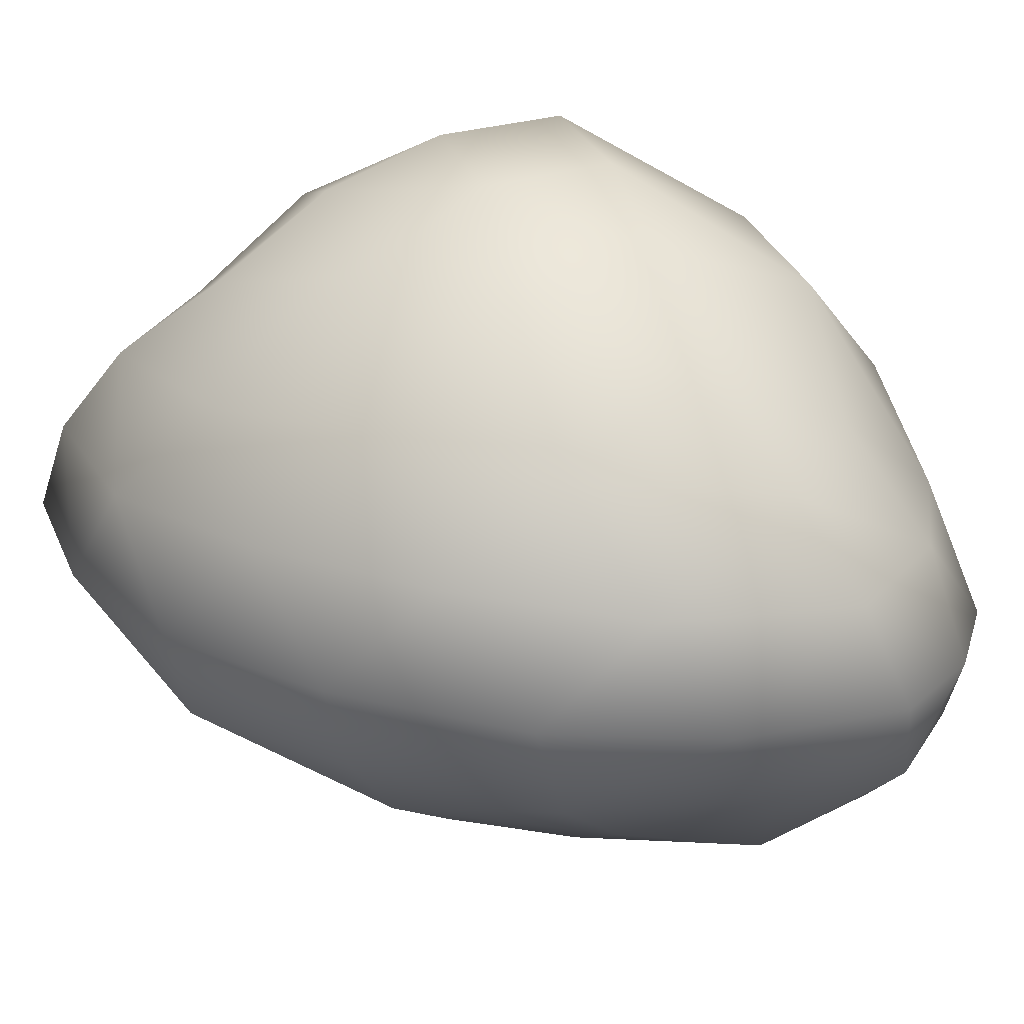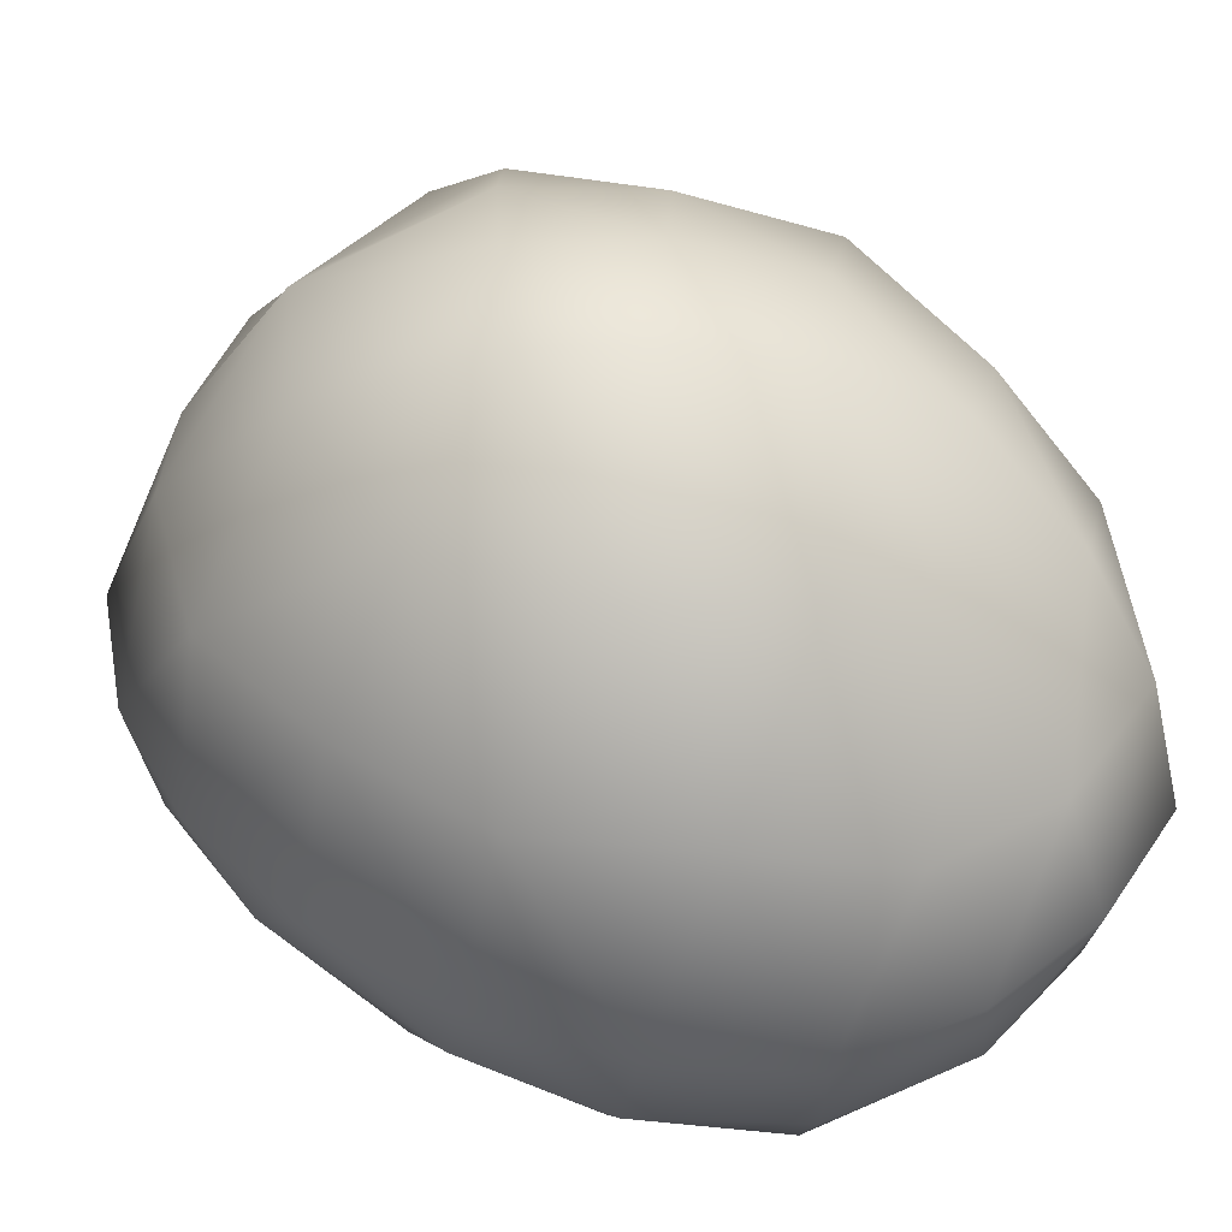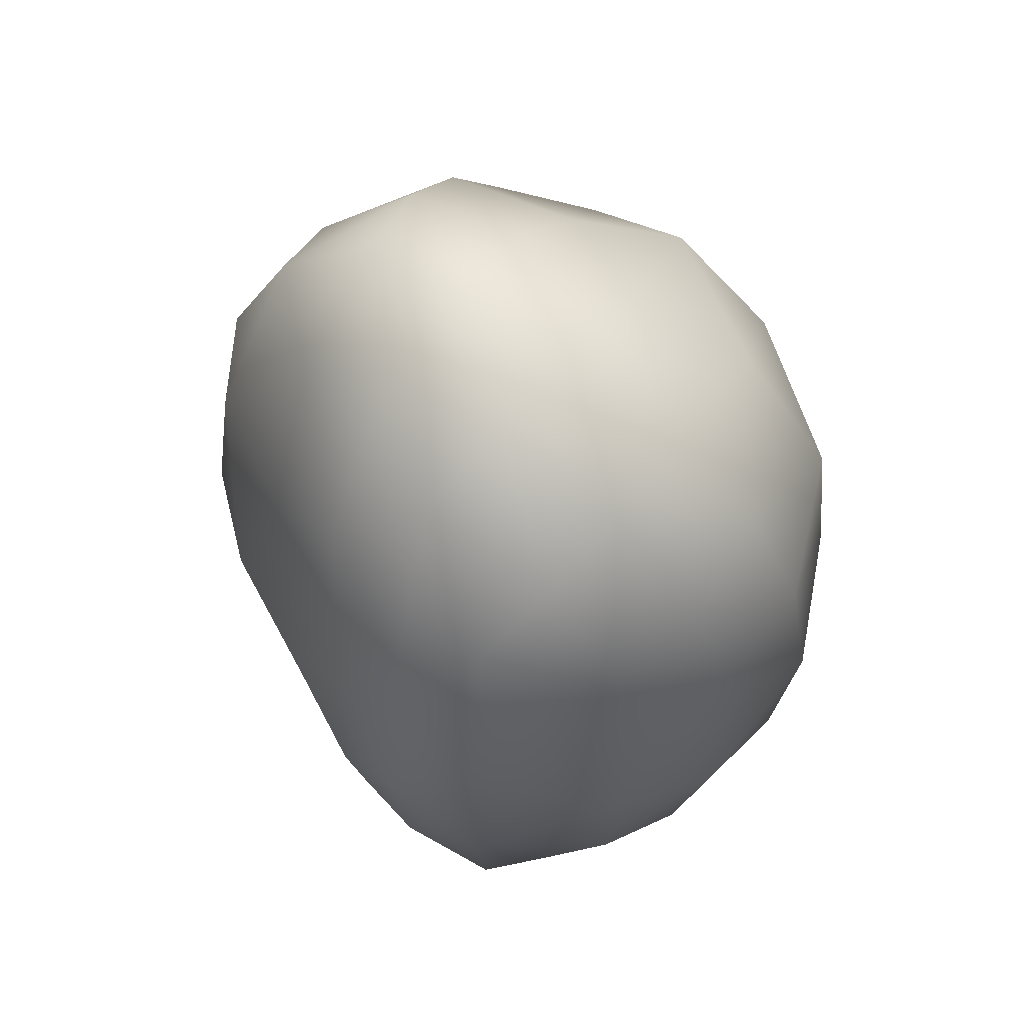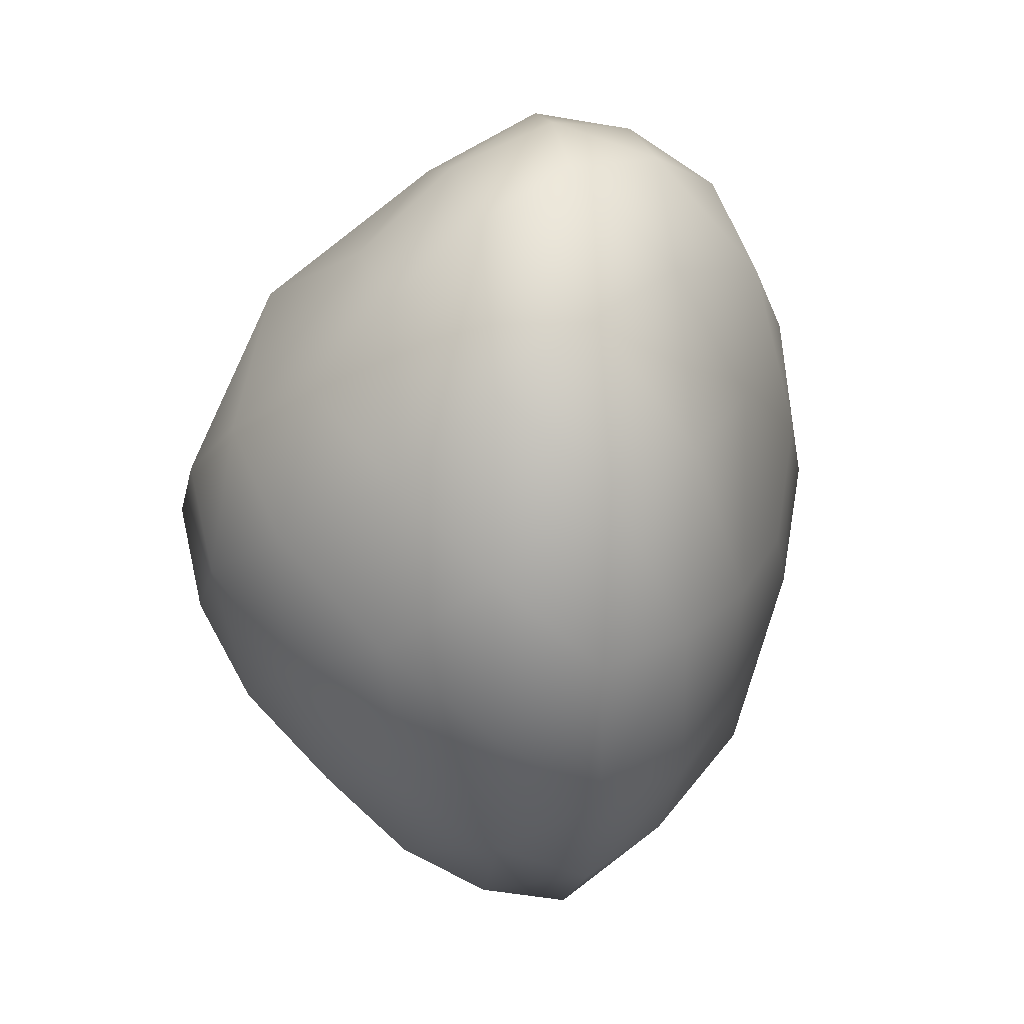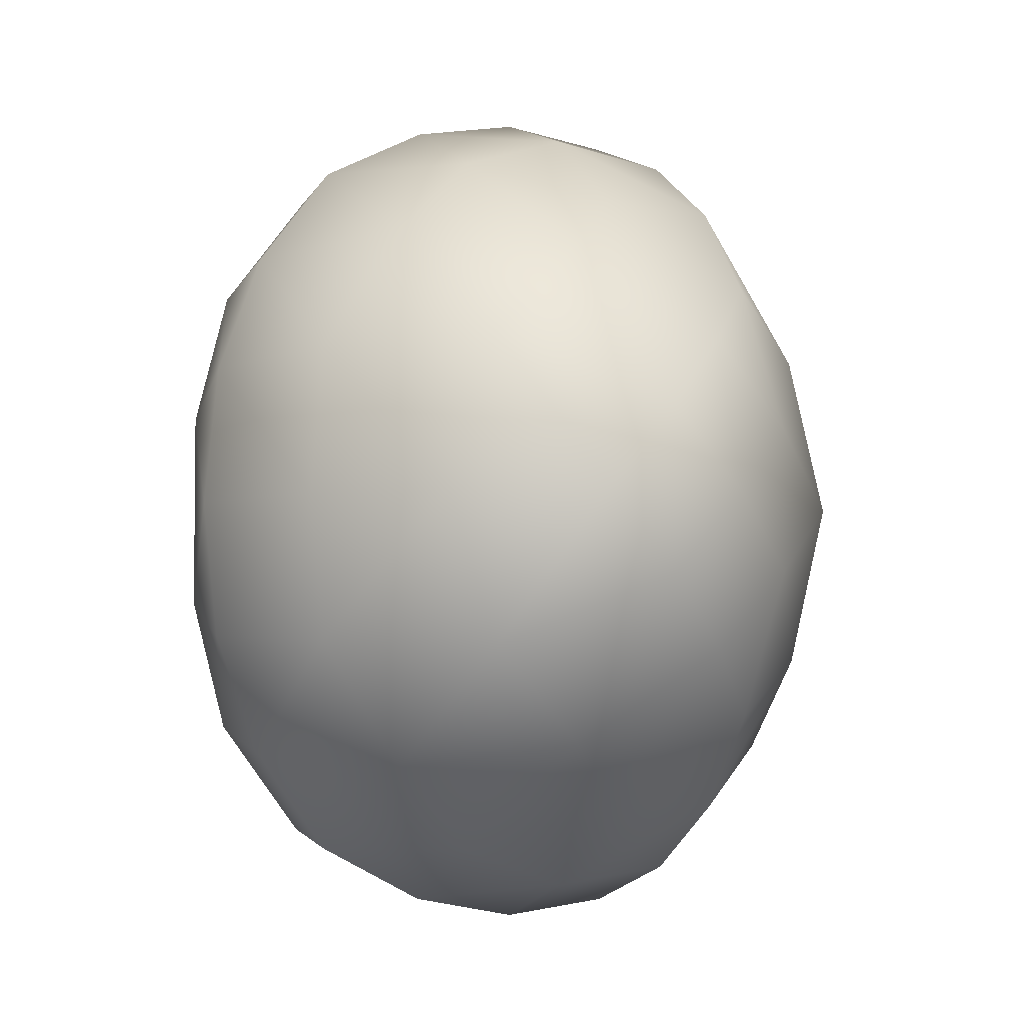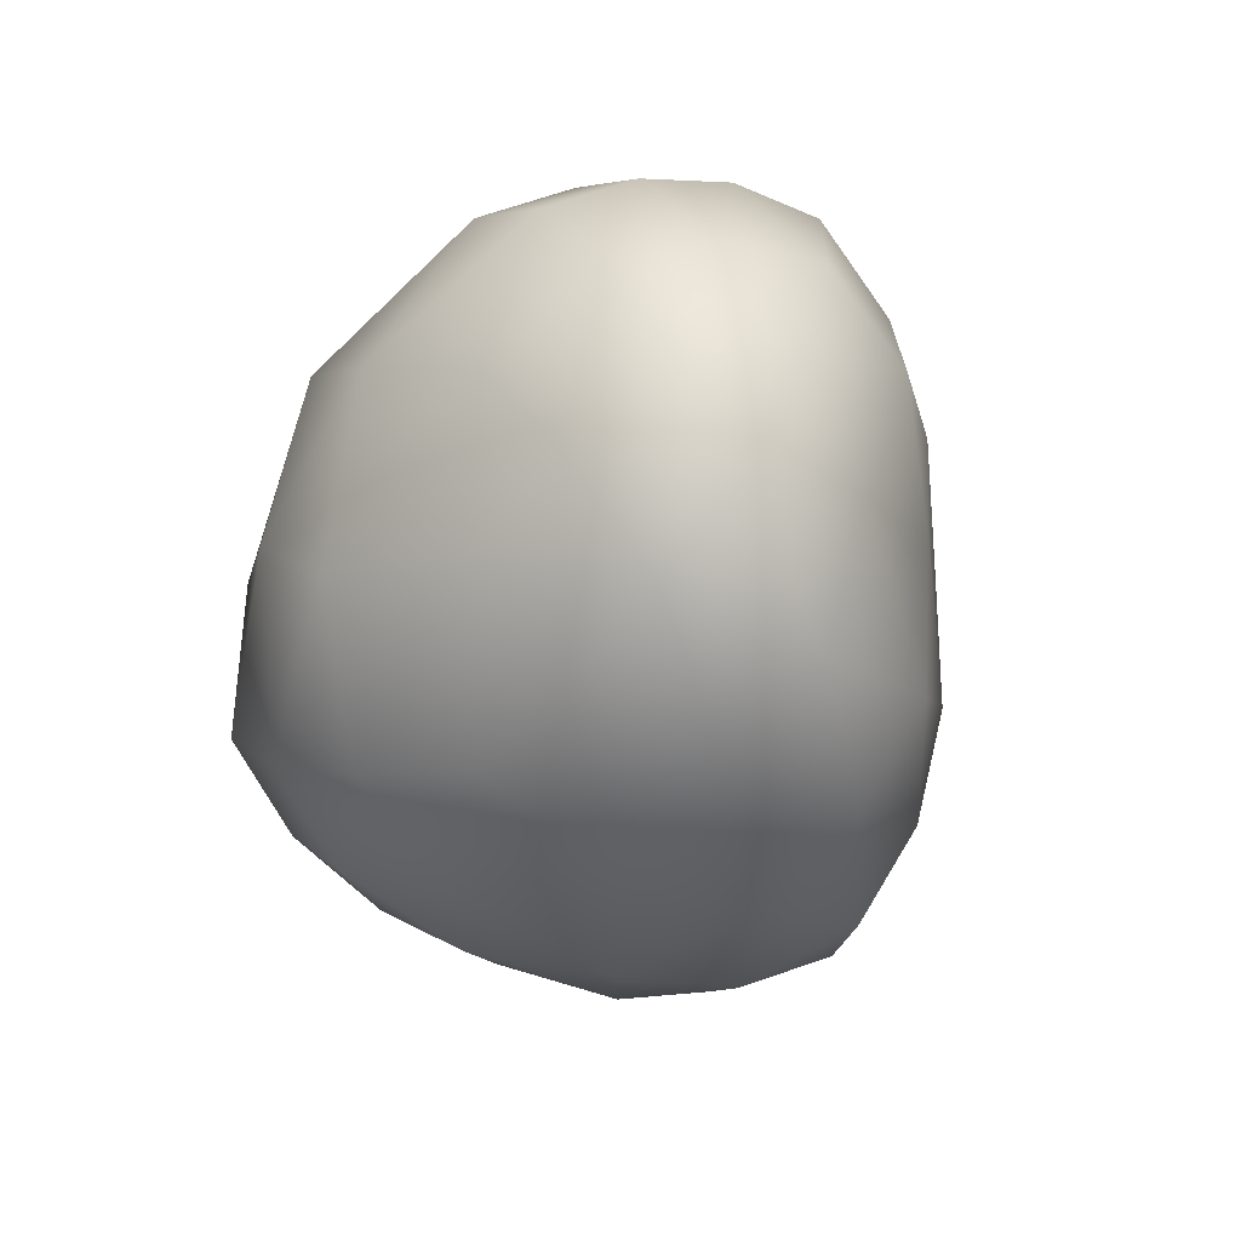
<metadata>
{"format":"obj","ext":"obj","renderer":"f3d","projection":"perspective","resolution":1024,"background":"white","views":[{"elev":28.5,"azim":-65.0,"up":"+Y"},{"elev":45.5,"azim":130.2,"up":"+Y"},{"elev":58.3,"azim":25.9,"up":"+Z"},{"elev":25.2,"azim":-105.3,"up":"+Z"},{"elev":-4.9,"azim":147.2,"up":"+Z"},{"elev":63.4,"azim":-126.2,"up":"+Z"}]}
</metadata>
<code>
o ColobotMesh_1_ColobotMesh_
v 0.9977 0.9499 0
v 1.665 -0.07881 -0
v 0.9977 -0.8024 -0.6729
v 1.233 -0.1656 -0.9764
v 0.9977 -0.8024 0.6944
v 1.233 -0.1656 1.004
v 0.3364 0.6579 -0.5962
v 0.3364 0.6579 0.6193
v 0.3364 -0.706 -0
v 0.3364 -0.0615 -1.152
v -0.2756 0.02258 0
v 0.3364 -0.0615 1.175
v 1.03 -0.9295 -0.2174
v 1.03 -0.9295 0.2383
v 0.7853 0.9383 -0.2186
v 0.5649 0.8409 -0.4174
v 1.331 0.6873 -0.000942
v 1.553 0.3444 -0.000942
v 0.2508 -0.5484 -0.4952
v 0.2508 -0.3335 -0.8791
v 1.184 0.6876 0.4198
v 1.263 0.3157 0.7544
v 0.283 0.7741 -0.1911
v 0.283 0.7741 0.214
v 1.115 -0.6263 -0.8309
v 1.193 -0.4141 -0.9321
v 0.02104 -0.03895 -0.8547
v -0.183 -0.01092 -0.4708
v 0.9631 0.182 1.001
v 0.6641 0.4565 0.8731
v 0.04427 -0.4914 -0.000407
v -0.1598 -0.2485 -0.000407
v 0.7723 -0.8548 0.4918
v 0.5519 -0.8227 0.2603
v 0.7853 0.9402 0.2261
v 0.5648 0.8428 0.4325
v 0.9384 -0.1322 -1.13
v 0.6394 -0.09753 -1.189
v 0.2982 0.4412 0.8788
v 0.2982 0.2014 1.064
v 0.7588 -0.6172 -0.9371
v 0.5384 -0.3702 -1.097
v 1.612 -0.1065 0.3837
v 1.468 -0.1354 0.7184
v 0.9385 -0.1323 1.157
v 0.6396 -0.0976 1.214
v 0.7725 -0.8535 -0.4775
v 0.5521 -0.8214 -0.2532
v -0.1854 -0.01117 0.4793
v 0.01866 -0.0392 0.8709
v 1.543 -0.4017 0.2735
v 1.321 -0.6429 0.505
v -0.1723 0.2876 0.2426
v 0.03177 0.4994 0.449
v 0.9624 0.1821 -0.9753
v 0.6634 0.4566 -0.8485
v 1.465 -0.1354 -0.6988
v 1.609 -0.1065 -0.3733
v -0.1712 0.2863 -0.2348
v 0.03283 0.4981 -0.4335
v 0.2985 0.4412 -0.8559
v 0.2985 0.2014 -1.041
v 1.32 -0.6417 -0.491
v 1.543 -0.4005 -0.2667
v 0.7582 -0.6175 0.9591
v 0.5378 -0.3705 1.119
v 0.2488 -0.5495 0.5041
v 0.2488 -0.3346 0.8956
v 1.261 0.3141 -0.7359
v 1.182 0.686 -0.4104
v 1.115 -0.6263 0.8546
v 1.194 -0.414 0.9578
v 1.512 0.3327 0.4015
v 0.5525 0.9279 0.007328
v 0.5116 -0.6649 -0.7594
v 0.6468 0.1884 1.106
v 0.8598 -0.3948 -1.088
v 0.7685 -0.9426 0.006918
v 0.9105 0.6663 0.6898
v -0.05923 -0.2924 -0.4898
v 1.508 0.3318 -0.3929
v 1.439 -0.4084 -0.6265
v 1.385 -0.7194 0.006655
v 1.441 -0.4091 0.6434
v 0.6466 0.1885 -1.081
v 0.5101 -0.667 0.7753
v 0.9091 0.6634 -0.6719
v 0.8597 -0.3949 1.112
v -0.02122 0.2406 -0.6865
v -0.06238 -0.2932 0.4978
v -0.02338 0.2412 0.7022
v -0.03941 0.5627 0.007616
f 1 21 17
f 7 23 16
f 9 19 48
f 8 39 30
f 4 26 37
f 3 13 47
f 6 22 29
f 10 20 27
f 4 69 57
f 3 25 63
f 5 14 52
f 6 72 44
f 10 62 38
f 12 68 66
f 1 70 15
f 5 71 65
f 7 61 60
f 9 67 31
f 12 40 50
f 8 24 54
f 18 43 2
f 17 73 18
f 18 73 43
f 73 44 43
f 17 21 73
f 21 22 73
f 73 22 44
f 22 6 44
f 15 35 1
f 16 74 15
f 15 74 35
f 74 36 35
f 16 23 74
f 23 24 74
f 74 24 36
f 24 8 36
f 47 41 3
f 48 75 47
f 47 75 41
f 75 42 41
f 48 19 75
f 19 20 75
f 75 20 42
f 20 10 42
f 29 45 6
f 30 76 29
f 29 76 45
f 76 46 45
f 30 39 76
f 39 40 76
f 76 40 46
f 40 12 46
f 38 42 10
f 37 77 38
f 38 77 42
f 77 41 42
f 37 26 77
f 26 25 77
f 77 25 41
f 25 3 41
f 48 34 9
f 47 78 48
f 48 78 34
f 78 33 34
f 47 13 78
f 13 14 78
f 78 14 33
f 14 5 33
f 30 36 8
f 29 79 30
f 30 79 36
f 79 35 36
f 29 22 79
f 22 21 79
f 79 21 35
f 21 1 35
f 28 32 11
f 27 80 28
f 28 80 32
f 80 31 32
f 27 20 80
f 20 19 80
f 80 19 31
f 19 9 31
f 58 18 2
f 57 81 58
f 58 81 18
f 81 17 18
f 57 69 81
f 69 70 81
f 81 70 17
f 70 1 17
f 64 58 2
f 63 82 64
f 64 82 58
f 82 57 58
f 63 25 82
f 25 26 82
f 82 26 57
f 26 4 57
f 51 64 2
f 52 83 51
f 51 83 64
f 83 63 64
f 52 14 83
f 14 13 83
f 83 13 63
f 13 3 63
f 43 51 2
f 44 84 43
f 43 84 51
f 84 52 51
f 44 72 84
f 72 71 84
f 84 71 52
f 71 5 52
f 37 55 4
f 38 85 37
f 37 85 55
f 85 56 55
f 38 62 85
f 62 61 85
f 85 61 56
f 61 7 56
f 65 33 5
f 66 86 65
f 65 86 33
f 86 34 33
f 66 68 86
f 68 67 86
f 86 67 34
f 67 9 34
f 16 56 7
f 15 87 16
f 16 87 56
f 87 55 56
f 15 70 87
f 70 69 87
f 87 69 55
f 69 4 55
f 66 46 12
f 65 88 66
f 66 88 46
f 88 45 46
f 65 71 88
f 71 72 88
f 88 72 45
f 72 6 45
f 59 28 11
f 60 89 59
f 59 89 28
f 89 27 28
f 60 61 89
f 61 62 89
f 89 62 27
f 62 10 27
f 32 49 11
f 31 90 32
f 32 90 49
f 90 50 49
f 31 67 90
f 67 68 90
f 90 68 50
f 68 12 50
f 49 53 11
f 50 91 49
f 49 91 53
f 91 54 53
f 50 40 91
f 40 39 91
f 91 39 54
f 39 8 54
f 53 59 11
f 54 92 53
f 53 92 59
f 92 60 59
f 54 24 92
f 24 23 92
f 92 23 60
f 23 7 60

</code>
